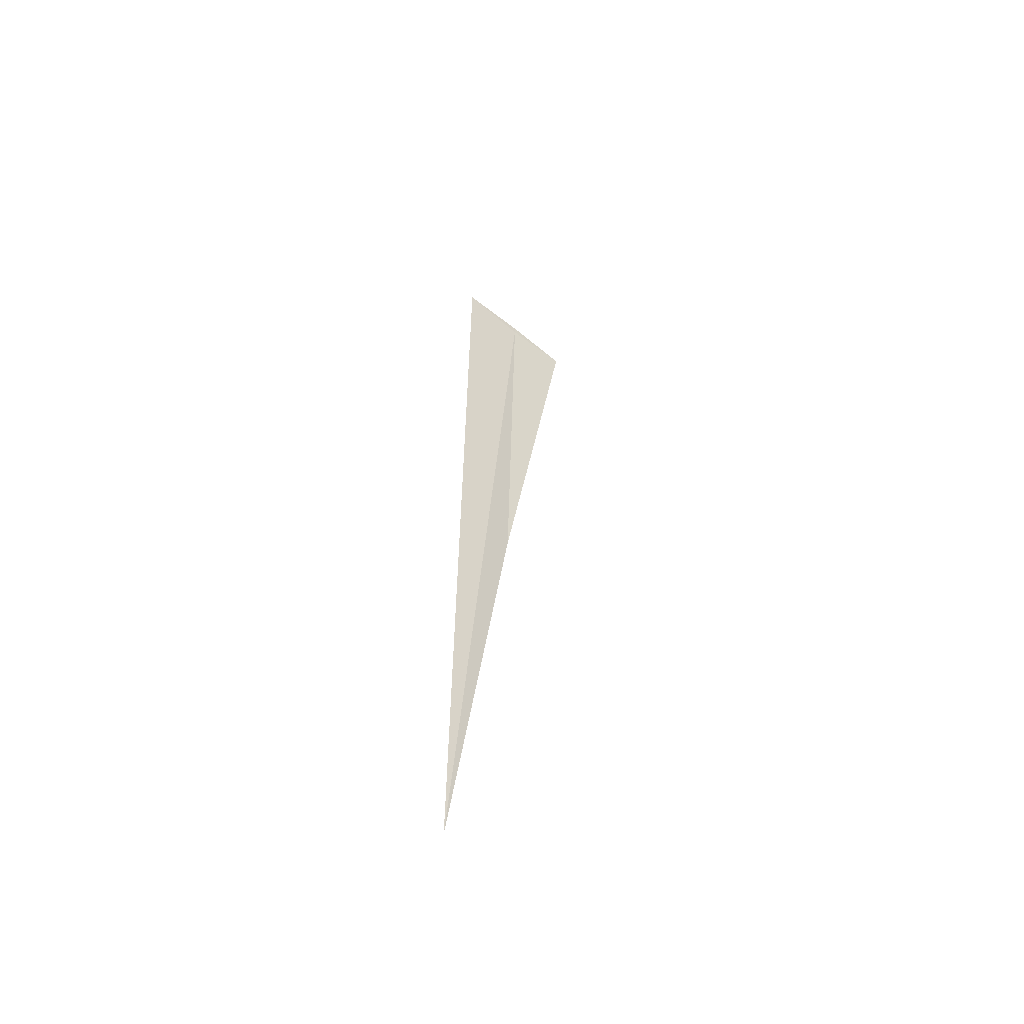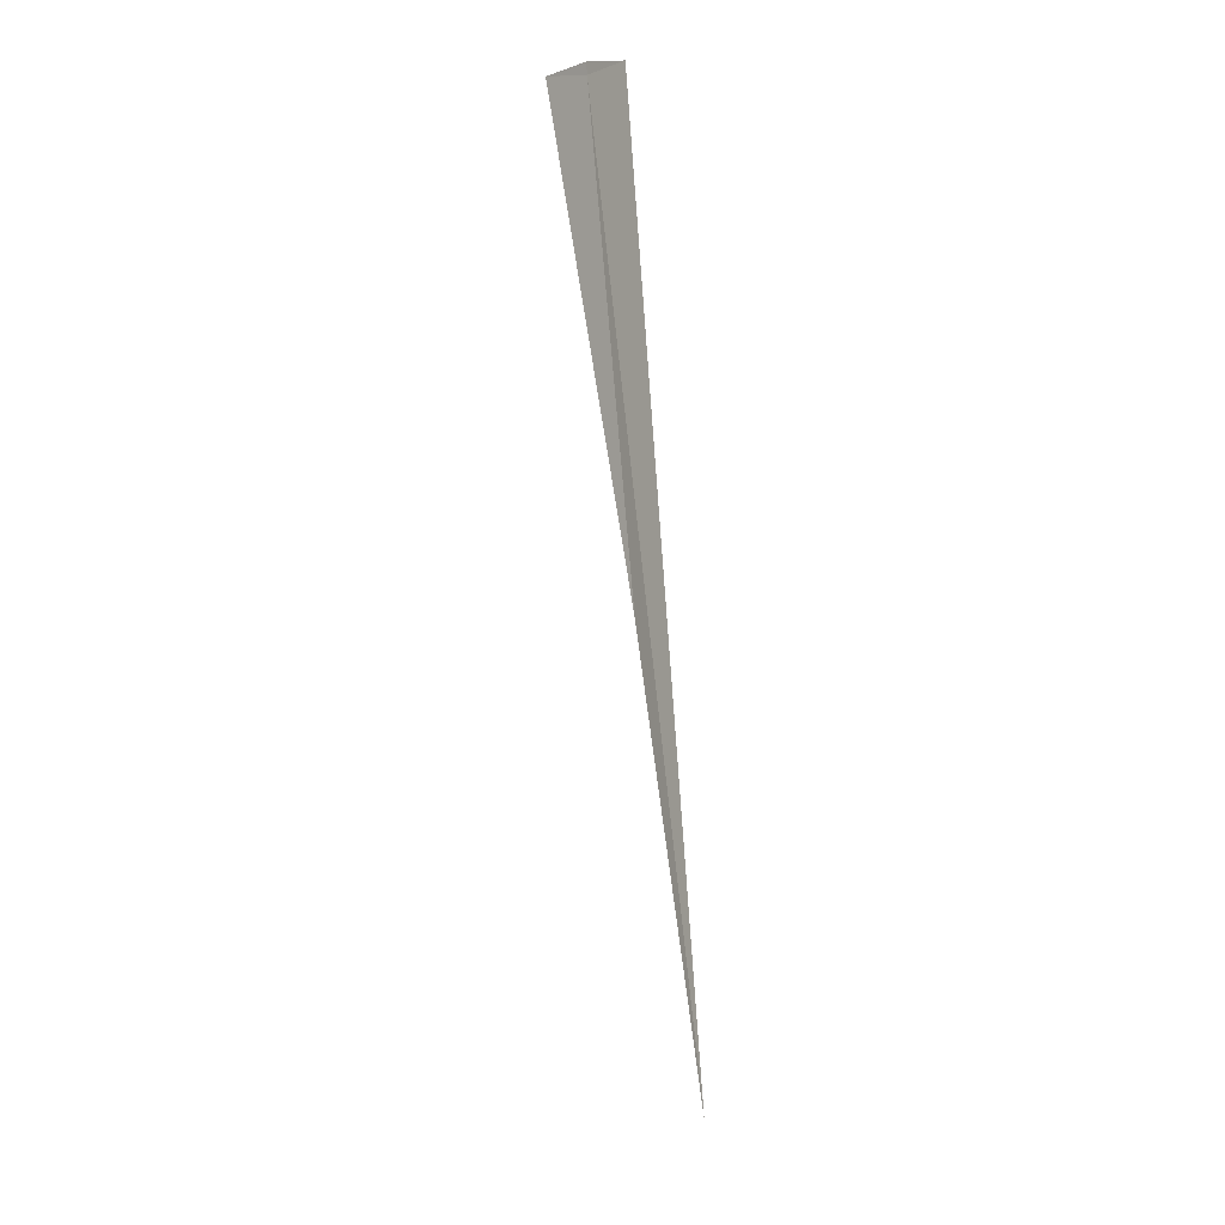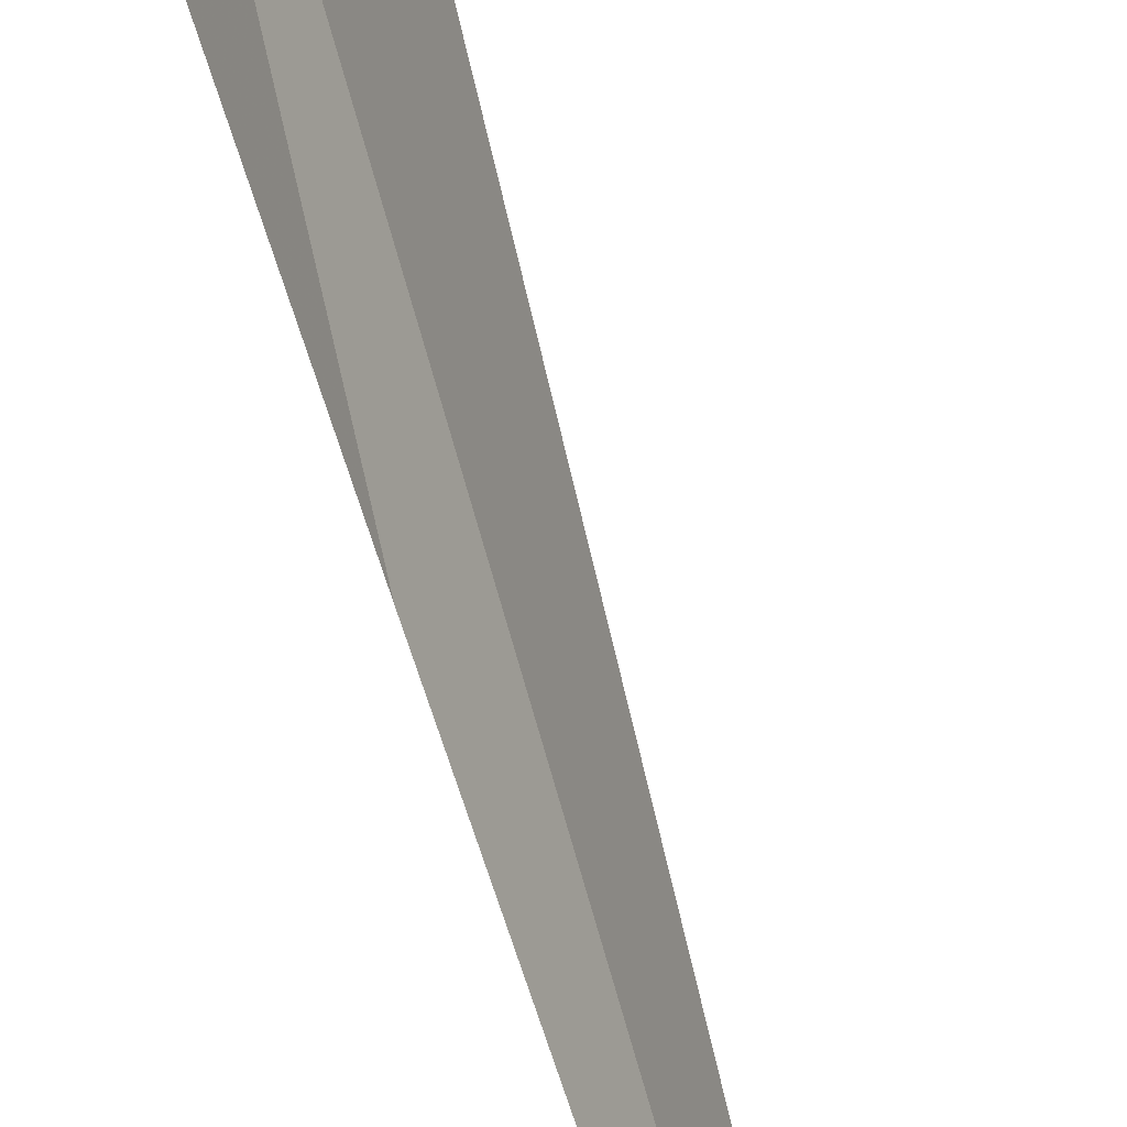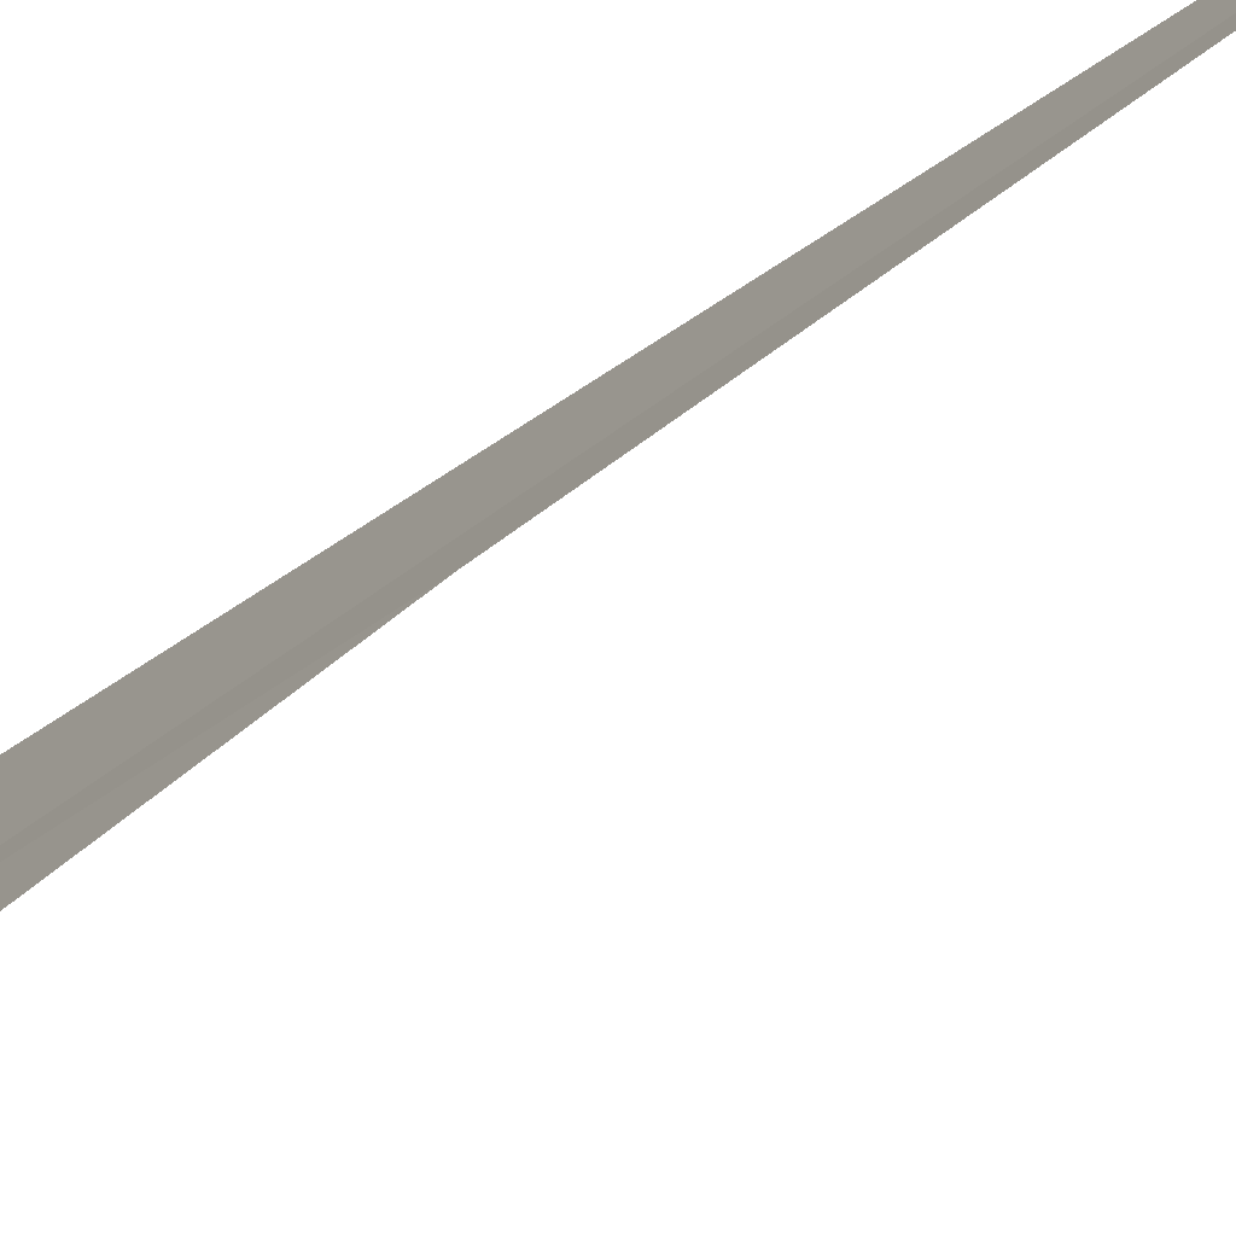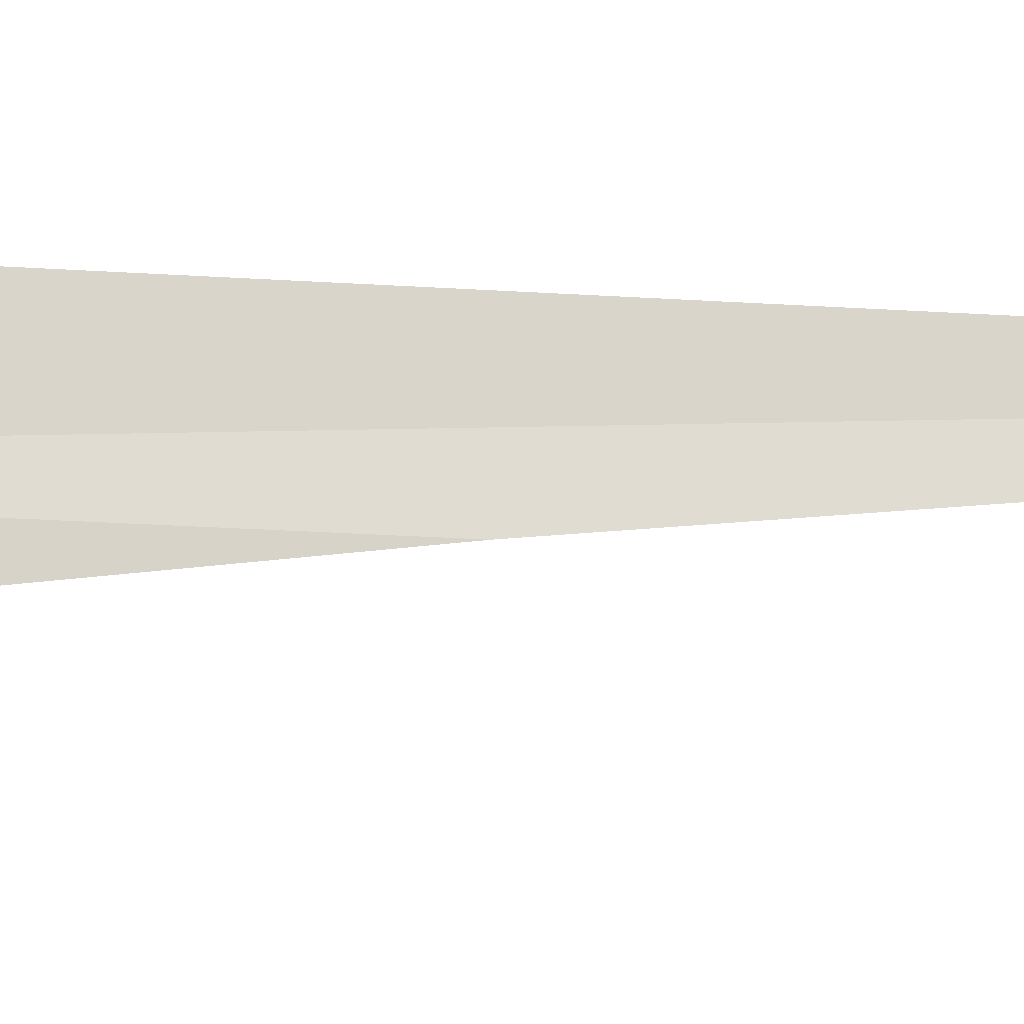
<metadata>
{"format":"obj","ext":"obj","renderer":"f3d","projection":"perspective","resolution":1024,"background":"white","views":[{"elev":-65.6,"azim":-93.9,"up":"+Z"},{"elev":15.6,"azim":62.5,"up":"+Z"},{"elev":61.7,"azim":157.6,"up":"+Y"},{"elev":-19.9,"azim":140.1,"up":"+Y"},{"elev":12.9,"azim":92.2,"up":"+Y"}]}
</metadata>
<code>
v 21.27 18.47 43.08
v 21.27 18.47 43.09
v 21.33 18.39 43.08
v 21.4 18.47 42.41
v 21.46 18.55 41.72
v 21.22 18.55 43.09
f 1 2 3
f 1 3 4
f 1 4 5
f 1 5 6
f 1 6 2

</code>
